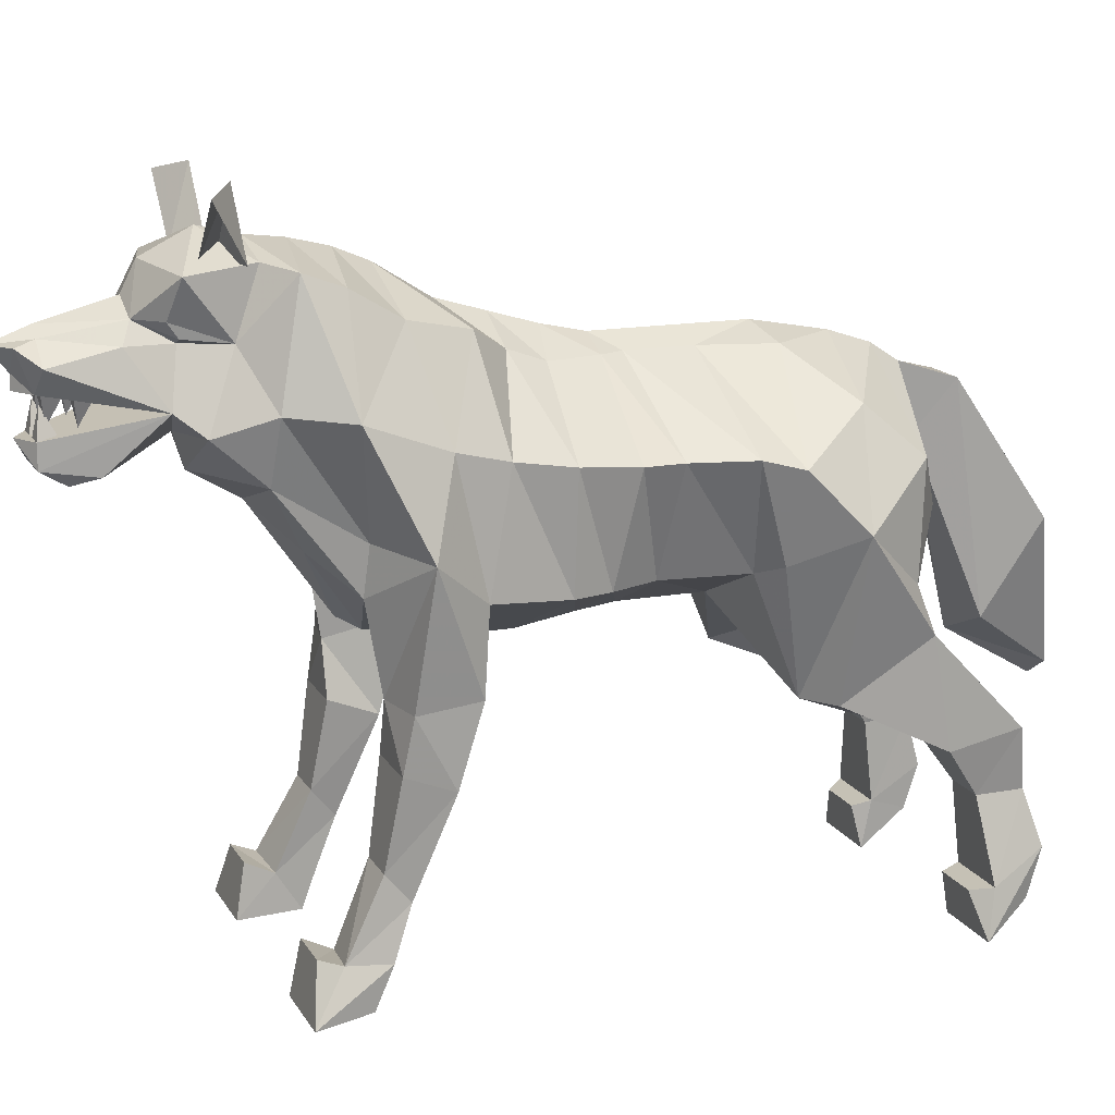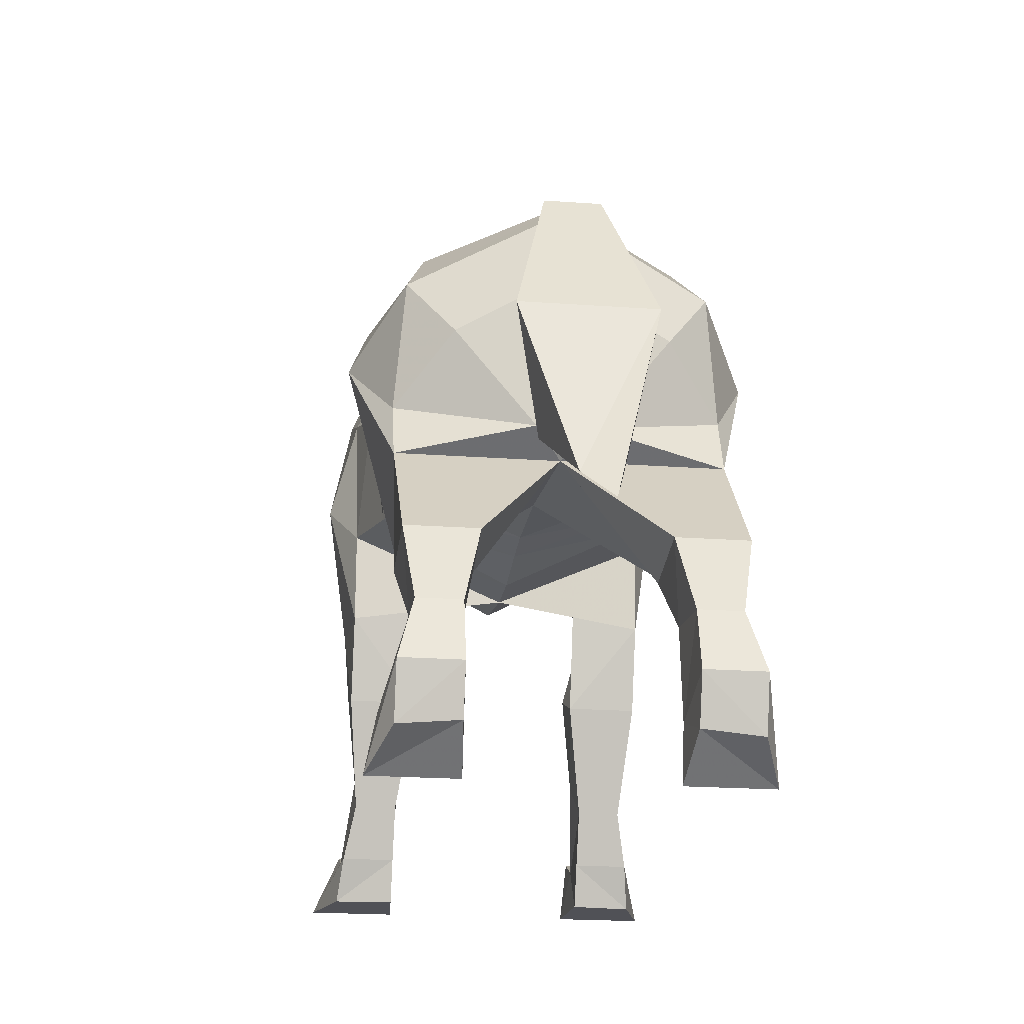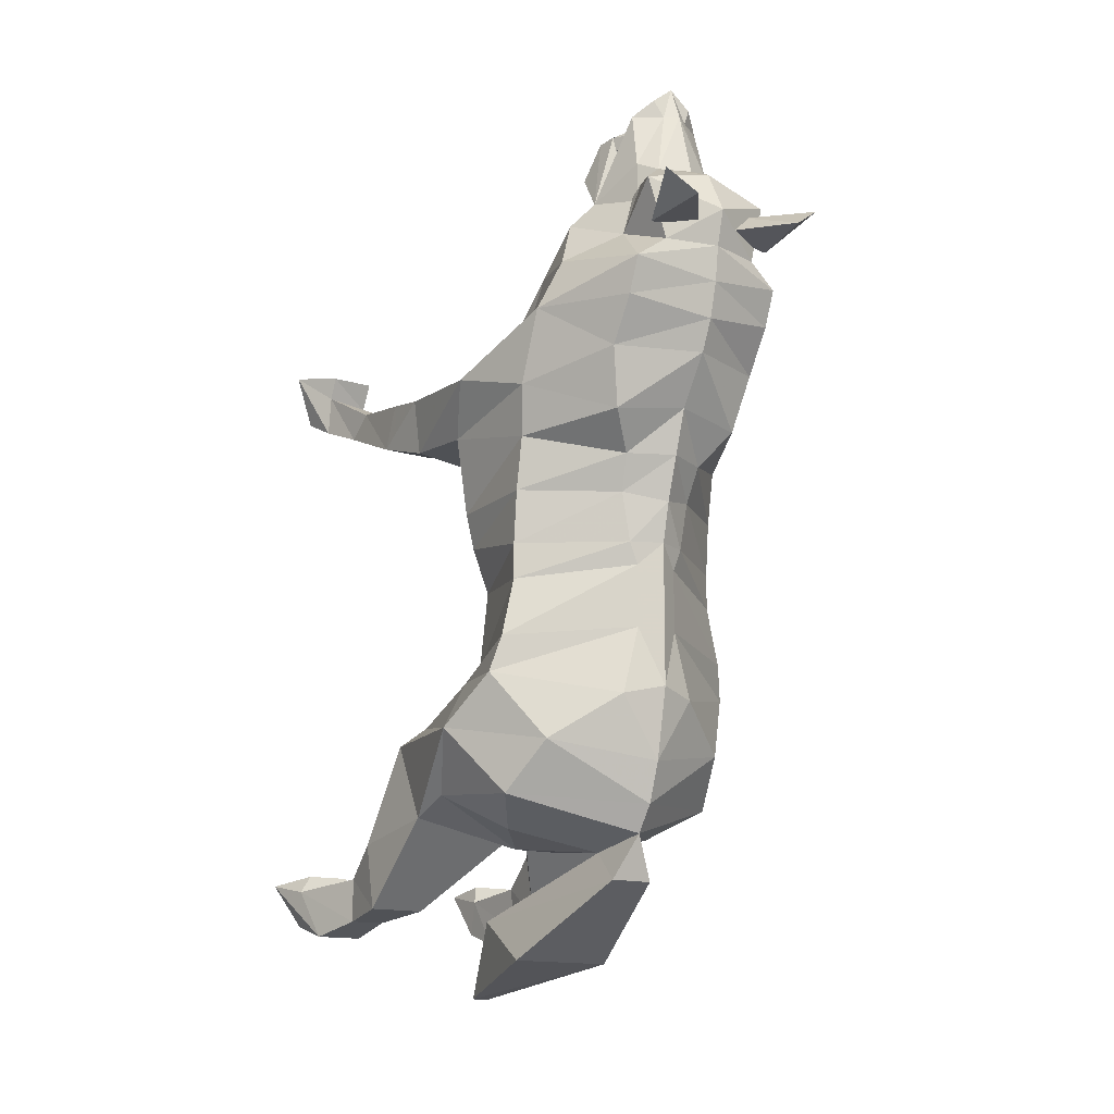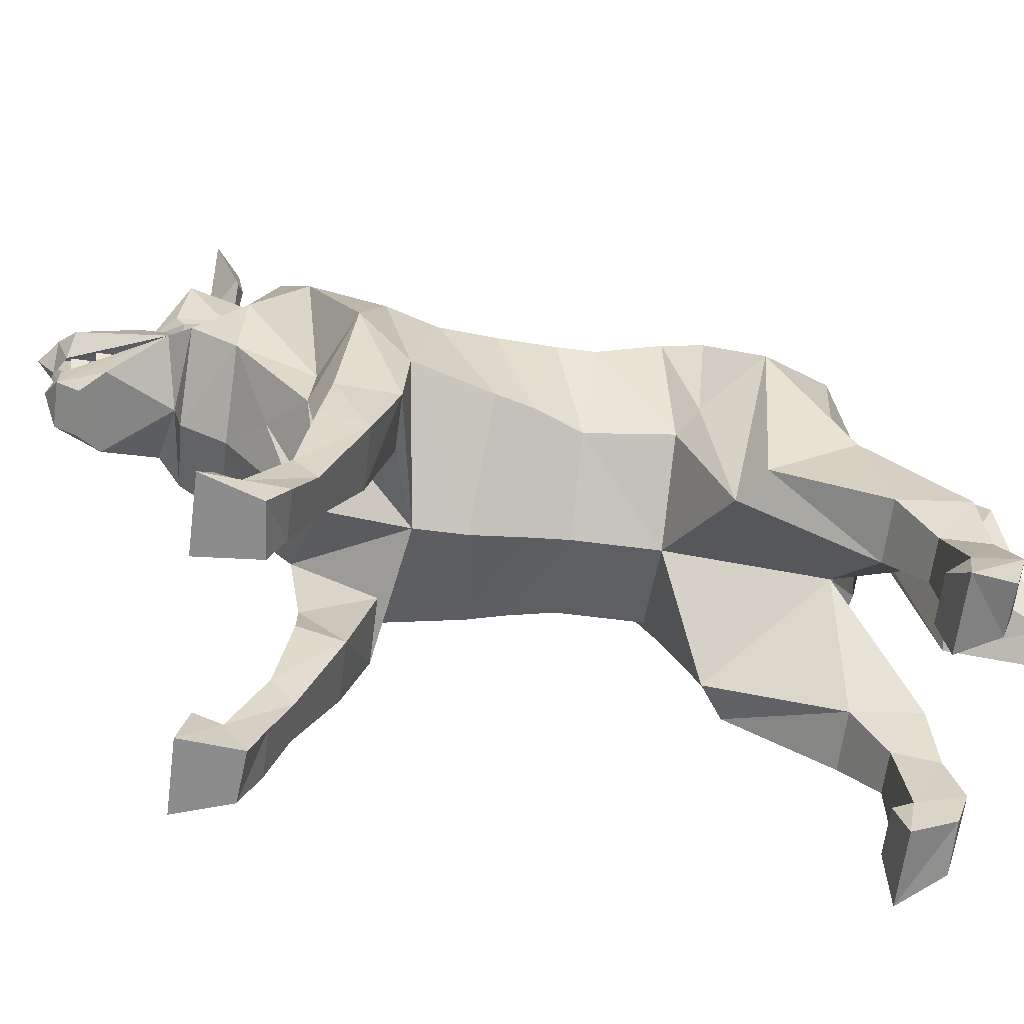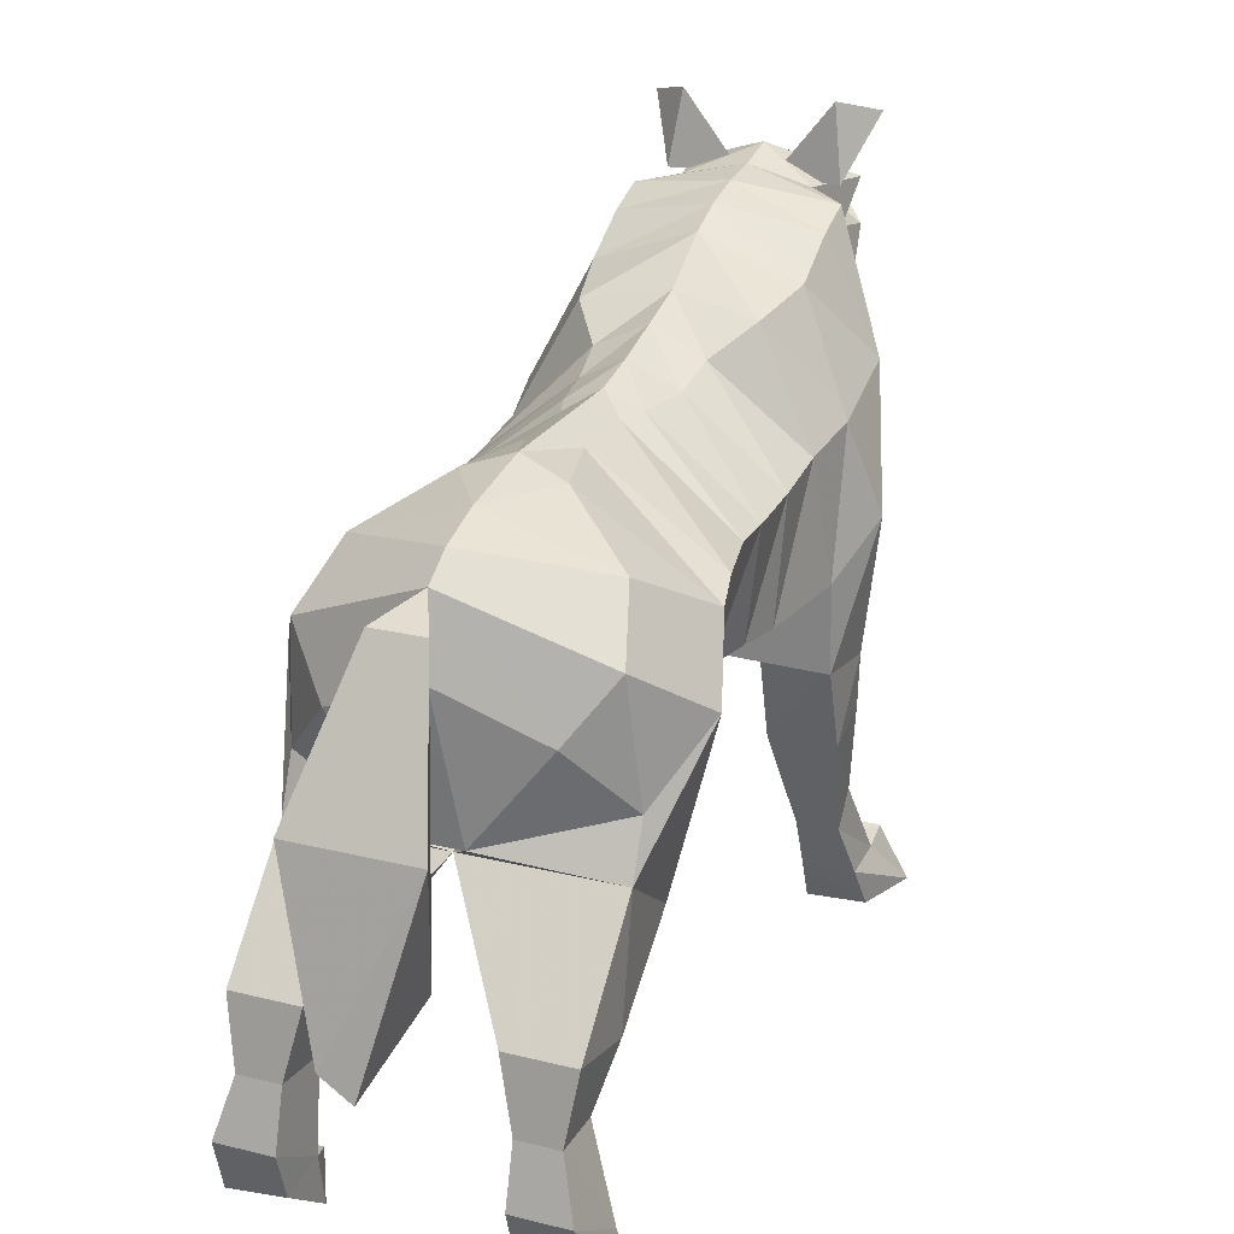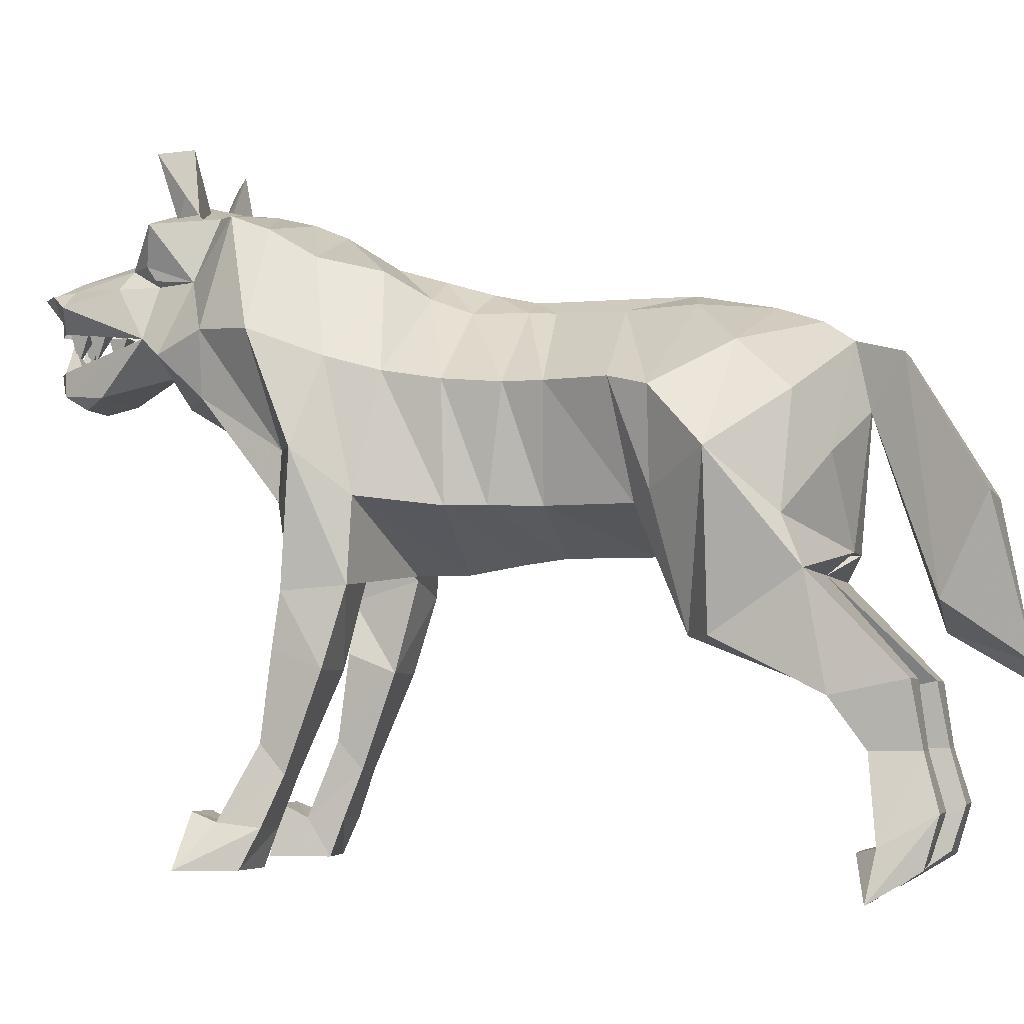
<metadata>
{"format":"obj","ext":"obj","renderer":"f3d","projection":"perspective","resolution":1024,"background":"white","views":[{"elev":15.5,"azim":68.8,"up":"+Y"},{"elev":-20.3,"azim":172.3,"up":"+Y"},{"elev":-14.3,"azim":145.5,"up":"+Z"},{"elev":-64.2,"azim":82.6,"up":"+Y"},{"elev":23.1,"azim":-157.0,"up":"+Y"},{"elev":-4.5,"azim":105.5,"up":"+Y"}]}
</metadata>
<code>
v -7 45 -87
v -3 35 -104
v 3 39 -104
v 7 51 -87
v 1 87 -74
v -1 87 -74
v -5 98 -81
v -12 71 -97
v 12 71 -97
v 5 98 -81
v 0 101 -71
v 19 78 -69
v 5 60 -71
v -5 60 -71
v -19 78 -69
v -29 54 22
v -29 71 21
v 0 57 17
v -16 57 22
v -16 38 27
v -29 38 27
v -30 53 35
v -34 80 32
v -29 98 27
v -27 95 16
v -25 69 4
v 0 57 6
v 29 71 21
v 29 54 22
v 16 57 22
v 18 71 40
v 0 60 35
v -18 71 40
v -19 53 37
v -16 42 37
v -18 24 40
v -19 18 35
v -27 18 35
v -27 24 40
v -29 42 37
v -19 81 39
v -29 104 43
v -19 119 32
v -16 116 19
v -10 111 11
v -27 93 4
v -23 69 -4
v 0 59 -6
v 25 69 4
v 27 95 16
v 29 98 27
v 34 80 32
v 30 53 35
v 29 38 27
v 16 38 27
v 19 53 37
v 19 81 39
v 19 92 56
v 9 78 48
v 0 63 40
v -9 78 48
v -19 92 56
v -23 105 55
v -19 128 50
v -19 125 42
v 0 129 39
v 0 126 32
v 0 119 21
v 0 116 11
v -9 108 3
v -27 92 -8
v -21 69 -14
v 0 60 -14
v 23 69 -4
v 27 93 4
v 10 111 11
v 16 116 19
v 19 119 32
v 29 104 43
v 23 105 55
v 18 101 66
v 0 92 66
v 0 86 56
v -18 101 66
v -14 116 60
v -12 129 55
v 0 132 55
v 0 131 47
v 19 125 42
v 9 108 3
v 0 113 1
v -7 108 -8
v -27 92 -16
v -21 69 -32
v 0 60 -32
v 19 69 -14
v 27 92 -8
v -29 9 48
v -19 8 47
v -19 8 39
v -29 8 39
v -34 0 55
v -30 0 43
v -19 0 42
v -18 0 55
v -19 11 53
v -29 11 53
v 29 42 37
v 27 24 40
v 27 18 35
v 19 18 35
v 18 24 40
v 16 42 37
v 29 8 39
v 29 9 48
v 34 0 55
v 30 0 43
v 19 8 39
v 19 8 47
v 29 11 53
v 19 11 53
v 18 0 55
v 19 0 42
v -34 -4 -76
v -32 6 -78
v -30 12 -89
v -30 2 -86
v -19 3 -86
v -18 -4 -76
v -19 5 -74
v -29 5 -74
v -18 6 -78
v -18 23 -76
v -27 23 -76
v -27 23 -86
v -19 12 -89
v -29 33 -69
v -29 36 -84
v -16 36 -84
v -19 23 -86
v -16 33 -69
v 30 12 -89
v 32 6 -78
v 34 -4 -76
v 30 2 -86
v 19 12 -89
v 27 23 -86
v 27 23 -76
v 18 23 -76
v 18 6 -78
v 29 5 -74
v 19 5 -74
v 18 -4 -76
v 19 3 -86
v 19 23 -86
v 16 36 -84
v 29 36 -84
v 29 33 -69
v 16 33 -69
v 19 128 50
v 14 116 60
v 10 116 69
v 14 105 71
v 0 99 68
v -14 105 71
v -10 116 69
v -12 117 69
v -12 120 71
v -16 128 69
v 0 134 63
v 12 129 55
v -10 129 65
v -14 143 60
v -21 141 65
v -16 129 58
v -3 129 60
v 21 141 65
v 14 143 60
v 10 129 65
v 3 129 60
v 16 129 58
v 12 117 69
v 7 120 76
v 10 116 78
v 9 113 91
v 5 108 92
v 5 116 95
v 0 111 95
v 0 108 95
v -5 108 92
v -5 116 95
v -9 113 91
v -10 116 78
v -7 120 76
v 0 129 73
v 16 128 69
v 3 117 91
v 0 119 91
v 0 116 99
v 0 123 76
v -3 117 91
v 12 120 71
v 9 94 82
v 0 94 82
v -9 94 82
v -5 95 92
v -5 100 92
v 5 100 92
v 5 95 92
v 3 102 90
v 1 108 91
v 1 108 87
v 5 108 87
v 5 108 91
v -3 102 90
v -5 108 91
v -5 108 87
v -1 108 87
v -1 108 91
v 5 102 85
v 3 108 86
v 3 108 82
v 7 108 82
v 7 108 86
v -5 102 85
v -7 108 86
v -7 108 82
v -3 108 82
v -3 108 86
v 0 100 95
v 0 95 92
v 5 92 87
v 0 92 87
v -5 92 87
v 1 100 88
v 1 100 92
v 3 106 91
v 5 100 88
v -5 100 88
v -3 106 91
v -1 100 88
v -1 100 92
v 21 69 -32
v 27 92 -16
v 7 108 -8
v 0 111 -8
v -5 108 -13
v -30 92 -29
v -26 71 -36
v -20 44 -42
v 0 56 -65
v 20 44 -42
v 26 71 -36
v 30 92 -29
v 5 108 -13
v 0 111 -13
v -5 108 -27
v -32 90 -37
v -36 78 -48
v -27 44 -47
v -29 56 -65
v 29 56 -65
v 27 44 -47
v 36 78 -48
v 32 90 -37
v 5 108 -27
v 0 111 -26
v 0 111 -40
v -9 108 -42
v -23 99 -52
v -27 89 -63
v -29 66 -61
v 9 108 -42
v 23 99 -52
v 0 108 -56
v 0 105 -65
v 27 89 -63
v 29 66 -61
f 1 2 3
f 1 3 4
f 1 4 5
f 1 5 6
f 1 6 7
f 1 7 8
f 1 8 2
f 2 8 3
f 3 8 9
f 3 9 4
f 4 9 10
f 4 10 5
f 5 10 11
f 5 11 12
f 5 12 13
f 5 13 14
f 5 14 6
f 6 14 15
f 6 15 11
f 6 11 7
f 7 11 10
f 7 10 8
f 8 10 9
f 16 17 18
f 16 18 19
f 16 19 20
f 16 20 21
f 16 21 22
f 16 22 23
f 16 23 17
f 17 23 24
f 17 24 25
f 17 25 26
f 17 26 27
f 17 27 18
f 18 27 28
f 18 28 29
f 18 29 30
f 18 30 31
f 18 31 32
f 18 32 33
f 18 33 19
f 19 33 34
f 19 34 20
f 20 34 35
f 20 35 36
f 20 36 37
f 20 37 38
f 20 38 21
f 21 38 39
f 21 39 40
f 21 40 22
f 22 40 34
f 22 34 23
f 23 34 33
f 23 33 41
f 23 41 42
f 23 42 24
f 24 42 43
f 24 43 44
f 24 44 25
f 25 44 45
f 25 45 46
f 25 46 26
f 26 46 47
f 26 47 48
f 26 48 27
f 27 48 49
f 27 49 28
f 28 49 50
f 28 50 51
f 28 51 52
f 28 52 29
f 29 52 53
f 29 53 54
f 29 54 55
f 29 55 30
f 30 55 56
f 30 56 31
f 31 56 52
f 31 52 57
f 31 57 58
f 31 58 59
f 31 59 32
f 32 59 60
f 32 60 61
f 32 61 33
f 33 61 62
f 33 62 41
f 41 62 63
f 41 63 42
f 42 63 64
f 42 64 65
f 42 65 43
f 43 65 66
f 43 66 67
f 43 67 44
f 44 67 68
f 44 68 45
f 45 68 69
f 45 69 70
f 45 70 46
f 46 70 71
f 46 71 47
f 47 71 72
f 47 72 73
f 47 73 48
f 48 73 74
f 48 74 49
f 49 74 75
f 49 75 50
f 50 75 76
f 50 76 77
f 50 77 51
f 51 77 78
f 51 78 79
f 51 79 52
f 52 79 57
f 57 79 80
f 57 80 58
f 58 80 81
f 58 81 82
f 58 82 83
f 58 83 59
f 59 83 60
f 60 83 61
f 61 83 62
f 62 83 82
f 62 82 84
f 62 84 63
f 63 84 85
f 63 85 64
f 64 85 86
f 64 86 87
f 64 87 88
f 64 88 65
f 65 88 66
f 66 88 89
f 66 89 78
f 66 78 67
f 67 78 77
f 67 77 68
f 68 77 76
f 68 76 69
f 69 76 90
f 69 90 91
f 69 91 70
f 70 91 92
f 70 92 71
f 71 92 93
f 71 93 72
f 72 93 94
f 72 94 95
f 72 95 73
f 73 95 96
f 73 96 74
f 74 96 97
f 74 97 75
f 75 97 90
f 75 90 76
f 40 35 34
f 35 40 36
f 36 40 39
f 36 39 98
f 36 98 99
f 36 99 37
f 37 99 100
f 37 100 38
f 38 100 101
f 38 101 98
f 38 98 39
f 102 98 101
f 102 101 103
f 102 103 104
f 102 104 105
f 102 105 106
f 102 106 107
f 102 107 98
f 98 107 99
f 99 107 106
f 99 106 105
f 99 105 104
f 99 104 100
f 100 104 103
f 100 103 101
f 53 108 54
f 54 108 109
f 54 109 110
f 54 110 55
f 55 110 111
f 55 111 112
f 55 112 113
f 55 113 56
f 56 113 108
f 56 108 53
f 56 53 52
f 114 115 116
f 114 116 117
f 114 117 118
f 114 118 110
f 114 110 115
f 115 110 109
f 115 109 112
f 115 112 119
f 115 119 120
f 115 120 116
f 116 120 121
f 116 121 122
f 116 122 123
f 116 123 117
f 117 123 118
f 118 123 119
f 118 119 111
f 118 111 110
f 122 119 123
f 119 122 121
f 119 121 120
f 112 111 119
f 108 113 112
f 108 112 109
f 124 125 126
f 124 126 127
f 124 127 128
f 124 128 129
f 124 129 130
f 124 130 131
f 124 131 125
f 125 131 132
f 125 132 133
f 125 133 134
f 125 134 135
f 125 135 126
f 126 135 136
f 126 136 127
f 127 136 128
f 128 136 132
f 128 132 129
f 129 132 130
f 130 132 131
f 134 137 138
f 134 138 135
f 135 138 139
f 135 139 140
f 135 140 136
f 136 140 132
f 132 140 133
f 133 140 139
f 133 139 141
f 133 141 137
f 133 137 134
f 142 143 144
f 142 144 145
f 142 145 146
f 142 146 147
f 142 147 143
f 143 147 148
f 143 148 149
f 143 149 150
f 143 150 151
f 143 151 144
f 144 151 152
f 144 152 153
f 144 153 154
f 144 154 145
f 145 154 146
f 146 154 150
f 146 150 155
f 146 155 147
f 147 155 156
f 147 156 157
f 147 157 148
f 148 157 158
f 148 158 149
f 149 158 159
f 149 159 156
f 149 156 155
f 149 155 150
f 153 150 154
f 150 153 152
f 150 152 151
f 78 89 79
f 79 89 160
f 79 160 80
f 80 160 161
f 80 161 81
f 81 161 162
f 81 162 163
f 81 163 164
f 81 164 82
f 82 164 84
f 84 164 165
f 84 165 166
f 84 166 85
f 85 166 167
f 85 167 168
f 85 168 169
f 85 169 86
f 86 169 170
f 86 170 87
f 87 170 171
f 87 171 160
f 87 160 88
f 88 160 89
f 172 173 174
f 174 173 175
f 175 173 176
f 176 173 172
f 177 178 179
f 179 178 180
f 180 178 181
f 181 178 177
f 162 182 183
f 162 183 184
f 162 184 163
f 163 184 185
f 163 185 186
f 186 185 187
f 186 187 188
f 186 188 189
f 189 188 190
f 190 188 191
f 190 191 192
f 190 192 165
f 165 192 193
f 165 193 166
f 166 193 194
f 166 194 167
f 167 194 168
f 168 194 169
f 169 194 195
f 169 195 170
f 170 195 196
f 170 196 171
f 171 196 161
f 171 161 160
f 197 198 199
f 197 199 187
f 197 187 185
f 197 185 184
f 197 184 183
f 197 183 198
f 198 183 200
f 198 200 194
f 198 194 201
f 198 201 199
f 199 201 191
f 199 191 188
f 199 188 187
f 192 201 193
f 193 201 194
f 192 191 201
f 200 195 194
f 195 200 183
f 195 183 196
f 196 183 202
f 196 202 161
f 161 202 182
f 161 182 162
f 182 202 183
f 164 203 204
f 164 204 205
f 164 205 165
f 165 205 206
f 165 206 207
f 165 207 163
f 163 207 208
f 163 208 209
f 163 209 203
f 163 203 164
f 210 211 212
f 210 212 213
f 210 213 214
f 210 214 211
f 215 216 217
f 215 217 218
f 215 218 219
f 215 219 216
f 220 221 222
f 220 222 223
f 220 223 224
f 220 224 221
f 225 226 227
f 225 227 228
f 225 228 229
f 225 229 226
f 230 208 207
f 230 207 206
f 230 206 231
f 230 231 209
f 230 209 208
f 203 209 232
f 203 232 204
f 204 232 233
f 204 233 234
f 204 234 205
f 205 234 206
f 206 234 233
f 206 233 231
f 231 233 209
f 209 233 232
f 235 236 237
f 235 237 238
f 238 237 208
f 208 237 236
f 239 207 240
f 239 240 241
f 241 240 242
f 242 240 207
f 96 95 243
f 96 243 244
f 96 244 97
f 97 244 245
f 97 245 90
f 90 245 91
f 91 245 246
f 91 246 92
f 92 246 247
f 92 247 93
f 93 247 248
f 93 248 94
f 94 248 249
f 94 249 250
f 94 250 95
f 95 250 251
f 95 251 252
f 95 252 243
f 243 252 253
f 243 253 254
f 243 254 244
f 244 254 255
f 244 255 245
f 245 255 246
f 246 255 256
f 246 256 247
f 247 256 257
f 247 257 248
f 248 257 258
f 248 258 249
f 249 258 259
f 249 259 250
f 250 259 260
f 250 260 141
f 250 141 251
f 251 141 139
f 251 139 138
f 251 138 261
f 251 261 14
f 251 14 95
f 251 95 13
f 251 13 262
f 251 262 157
f 251 157 156
f 251 156 159
f 251 159 252
f 252 159 263
f 252 263 264
f 252 264 253
f 253 264 265
f 253 265 254
f 254 265 266
f 254 266 255
f 255 266 256
f 256 266 267
f 256 267 257
f 257 267 268
f 257 268 269
f 257 269 258
f 258 269 270
f 258 270 259
f 259 270 271
f 259 271 272
f 259 272 261
f 259 261 260
f 260 261 137
f 260 137 141
f 266 273 268
f 266 268 267
f 265 273 266
f 273 265 274
f 273 274 275
f 273 275 268
f 268 275 269
f 269 275 270
f 270 275 276
f 270 276 271
f 271 276 11
f 271 11 15
f 271 15 272
f 272 15 14
f 272 14 261
f 274 276 275
f 276 274 277
f 276 277 11
f 11 277 12
f 12 277 278
f 12 278 13
f 13 278 262
f 262 278 264
f 262 264 263
f 262 263 158
f 262 158 157
f 278 277 264
f 264 277 274
f 264 274 265
f 159 158 263
f 261 138 137

</code>
